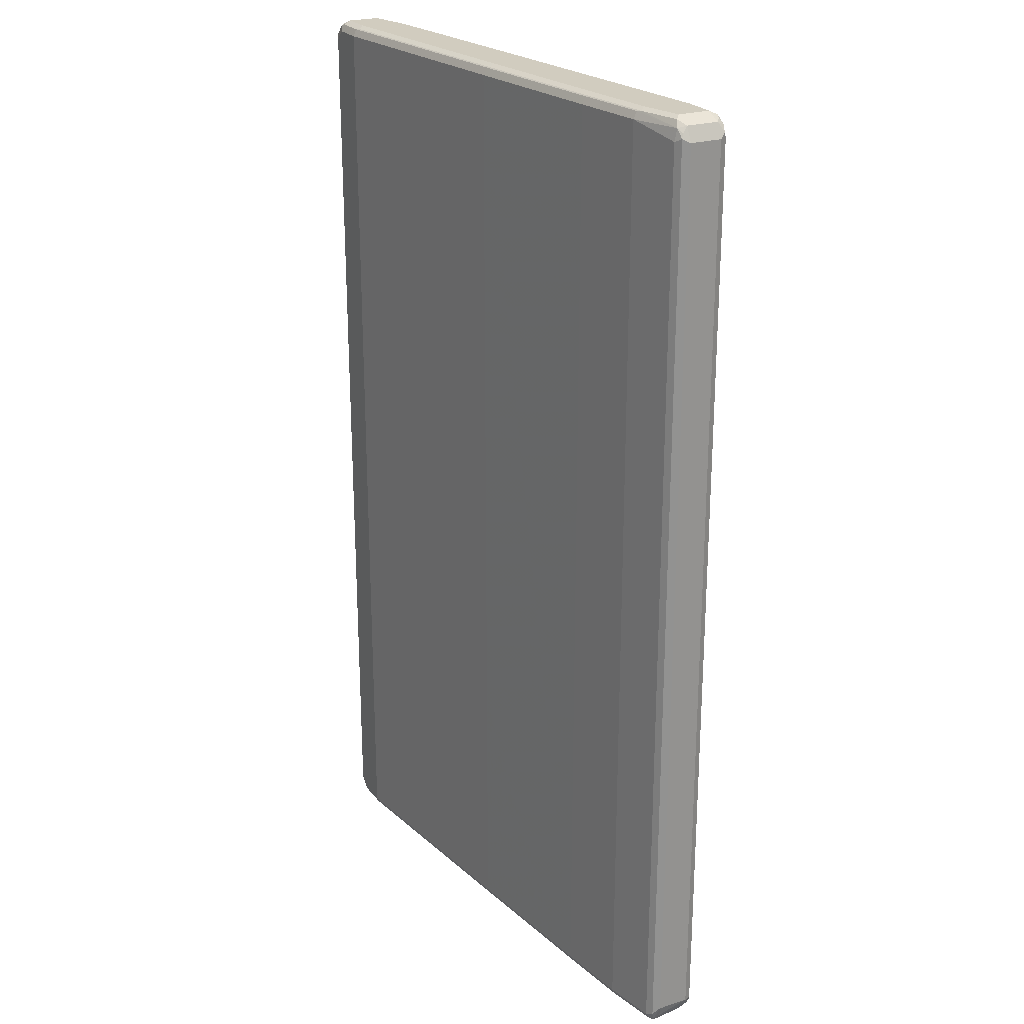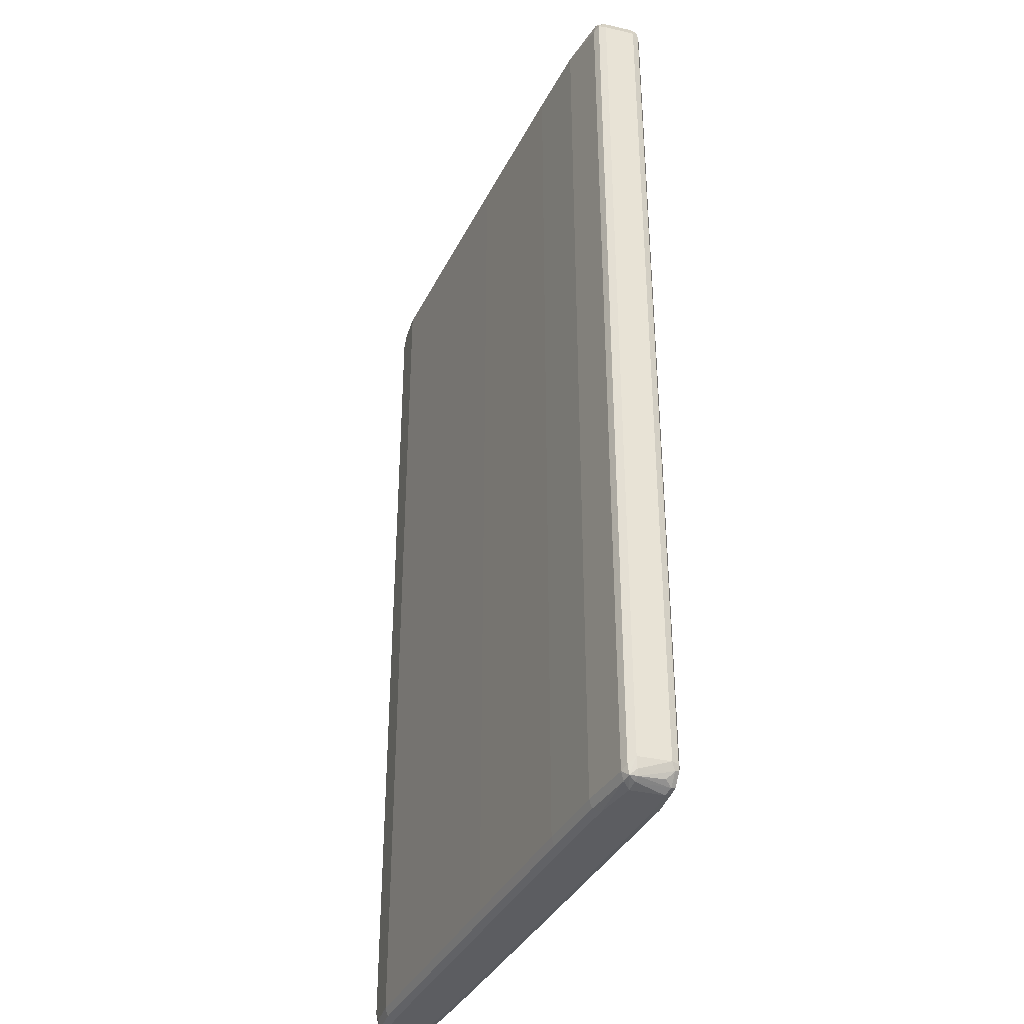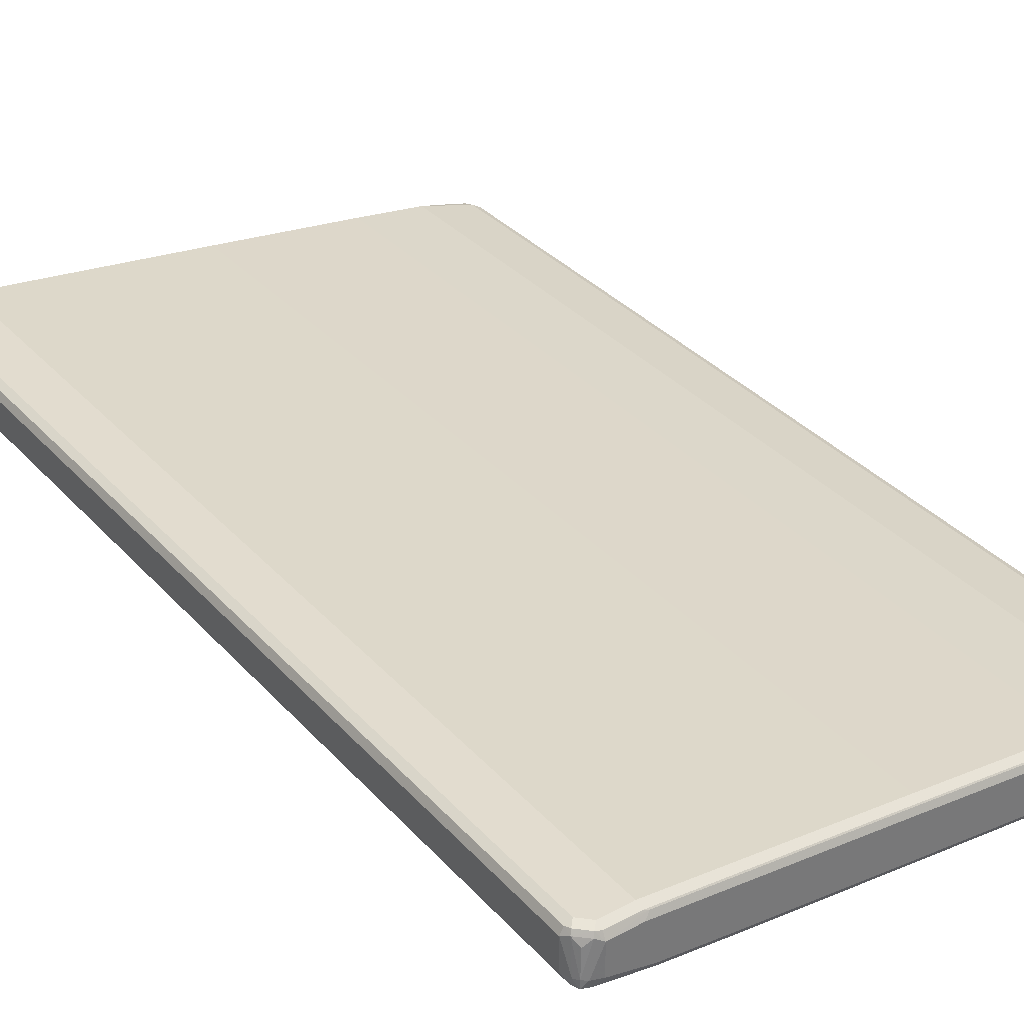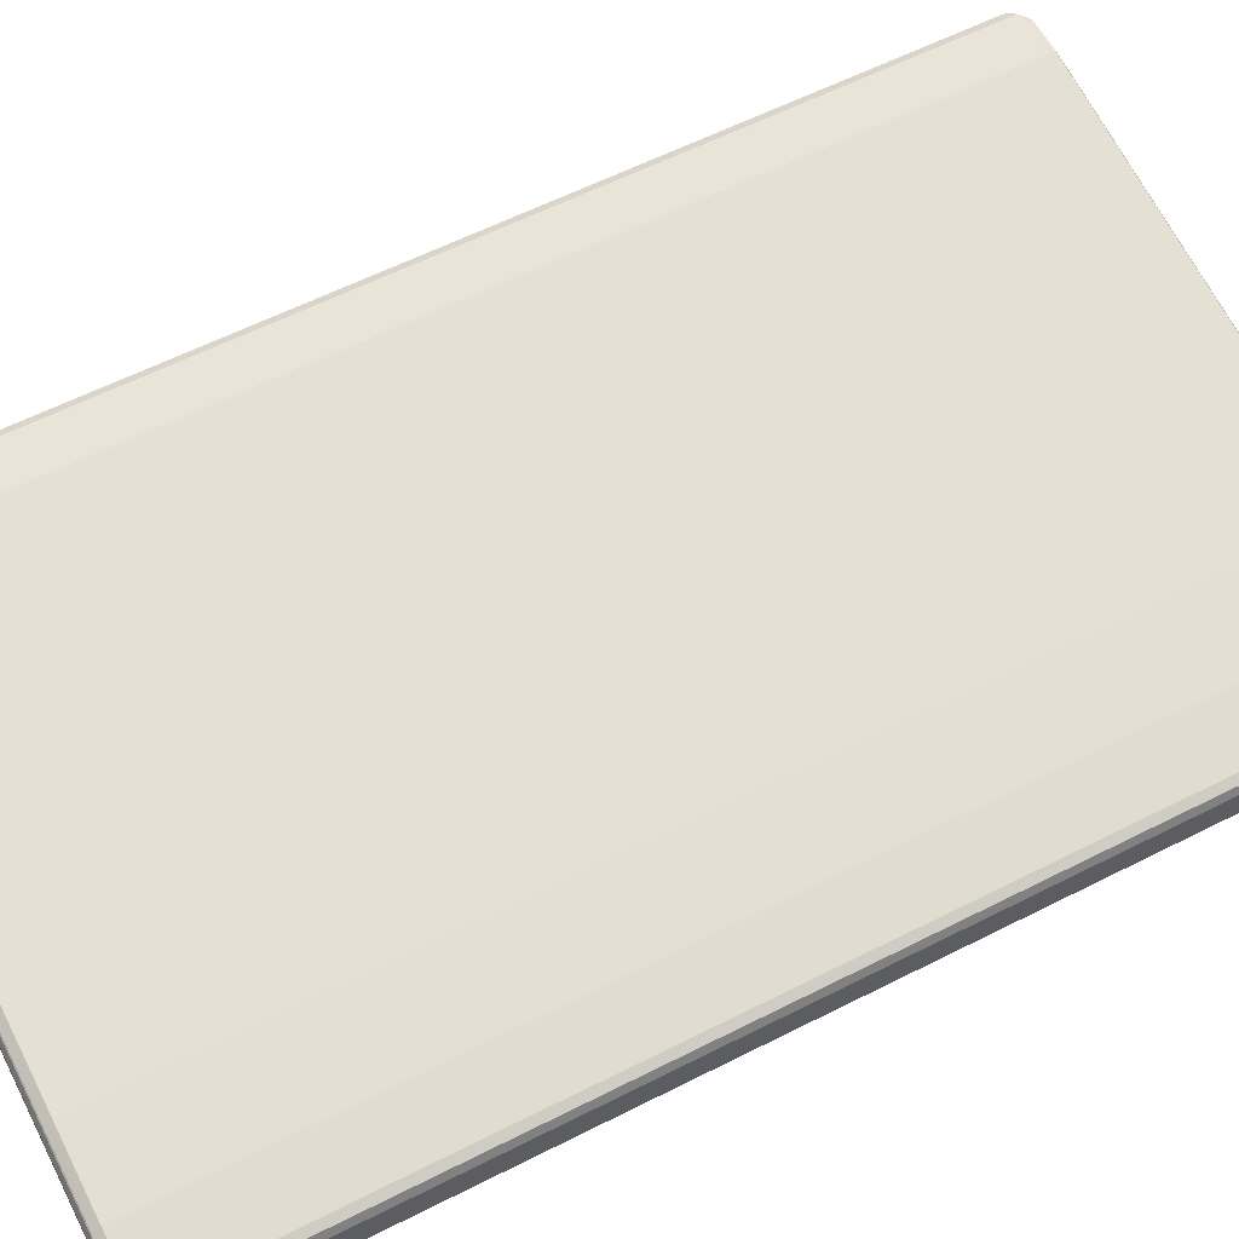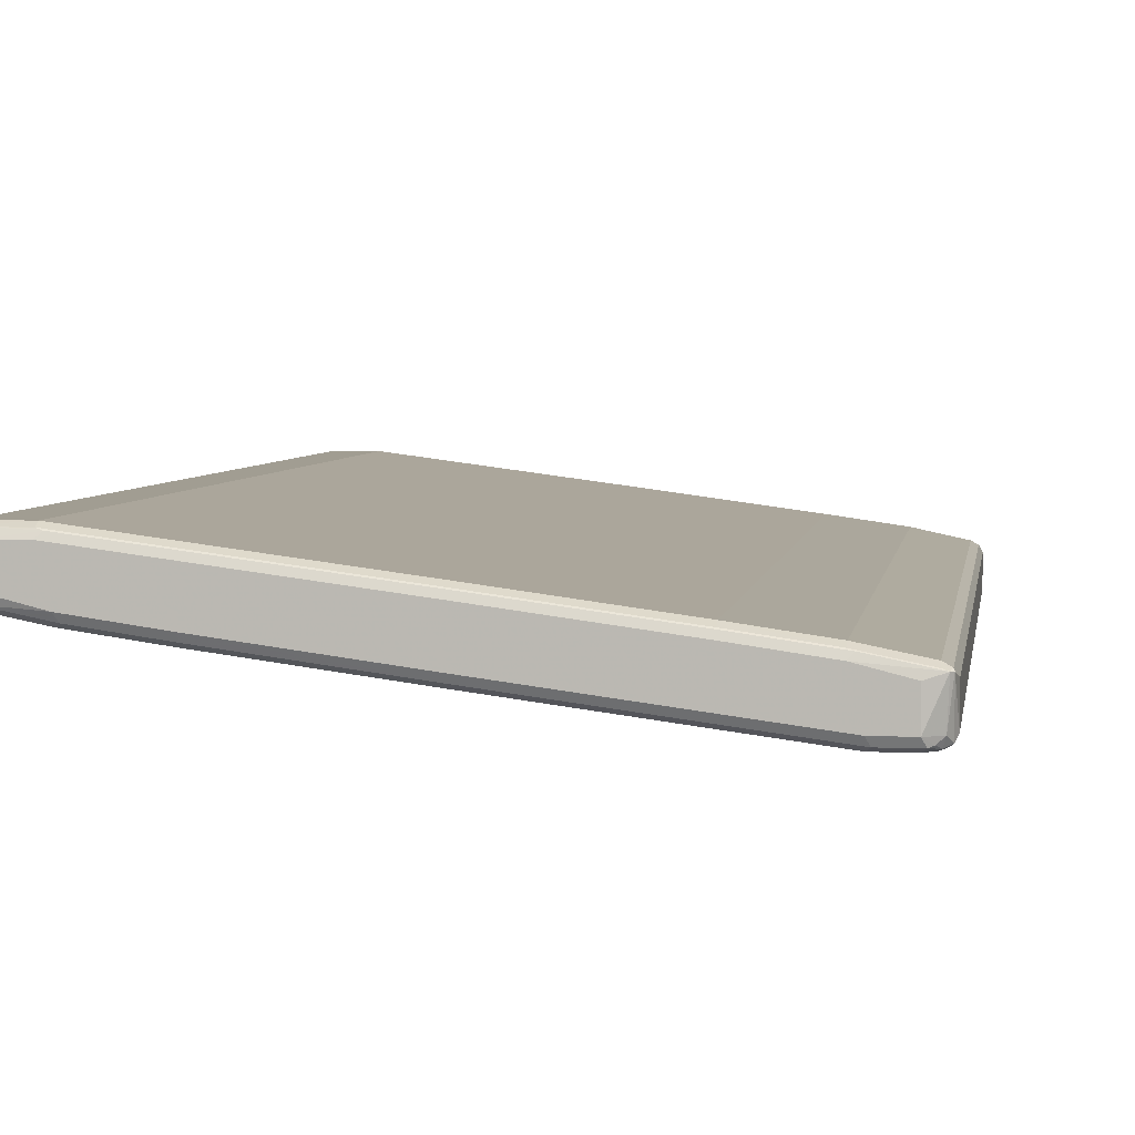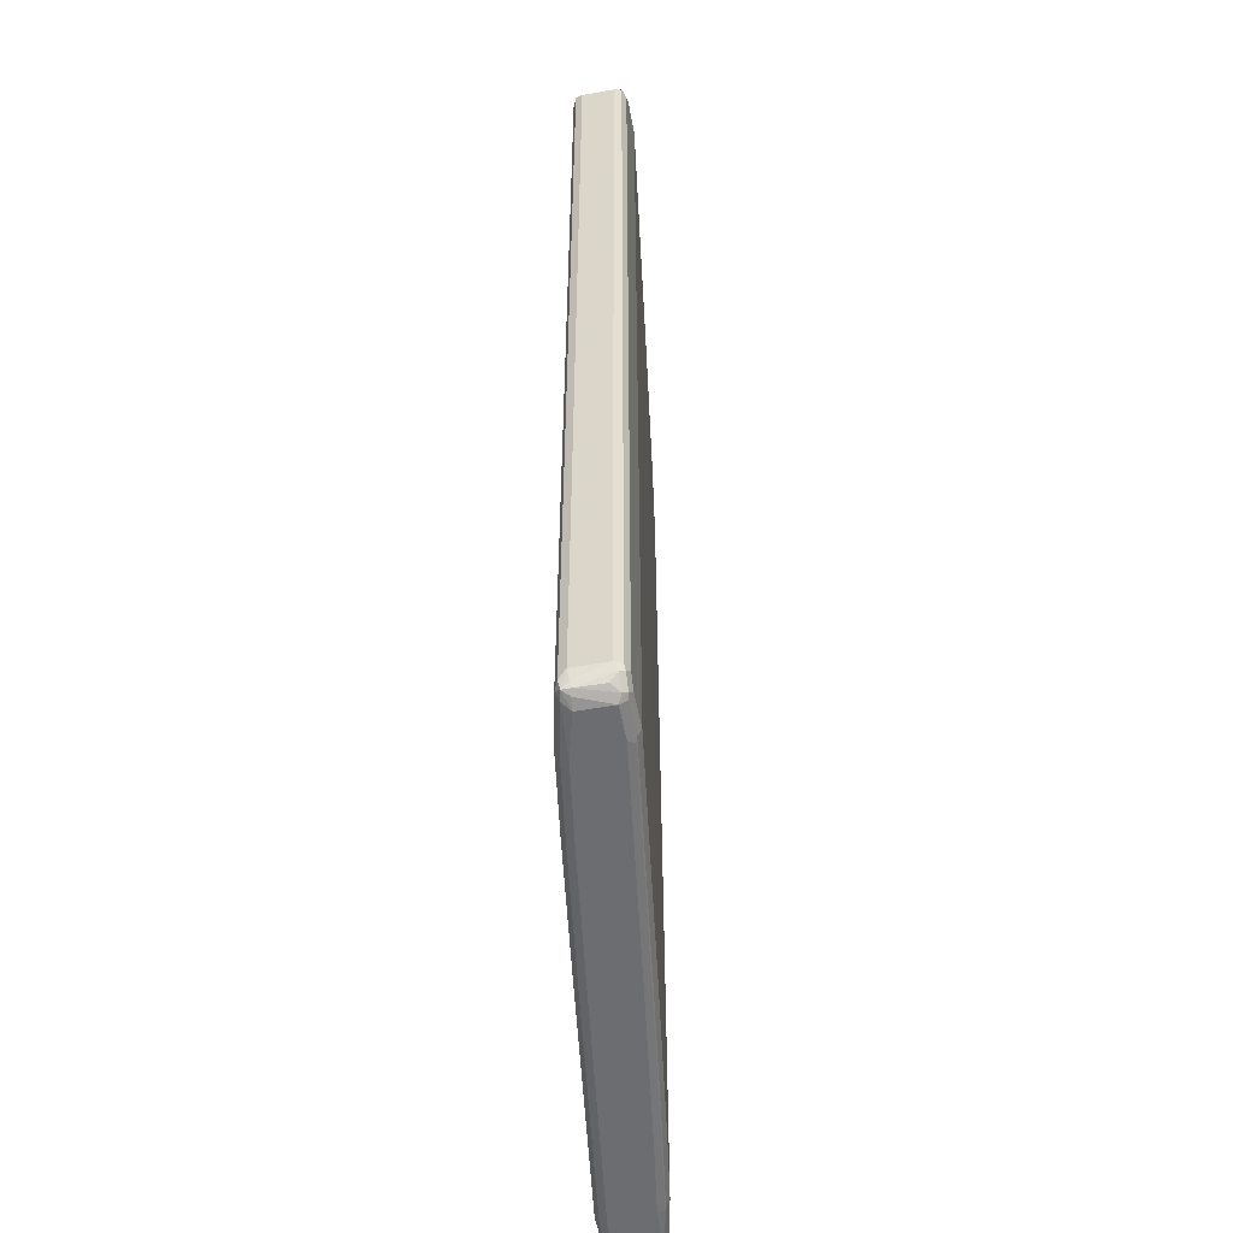
<metadata>
{"format":"obj","ext":"obj","renderer":"f3d","projection":"perspective","resolution":1024,"background":"white","views":[{"elev":23.8,"azim":-117.9,"up":"+Y"},{"elev":-37.0,"azim":-106.5,"up":"+Y"},{"elev":34.7,"azim":-35.6,"up":"+Z"},{"elev":60.1,"azim":62.6,"up":"+Z"},{"elev":4.7,"azim":8.6,"up":"+Z"},{"elev":-54.0,"azim":-79.4,"up":"+Y"}]}
</metadata>
<code>
v -0.5171 -0.8124 0.03692
v -0.5109 -0.8247 0.02462
v -0.5077 -0.8401 0.0277
v -0.5124 -0.8308 0.03924
v -0.5171 -0.8124 0.09232
v -0.5171 0.8124 0.03692
v -0.4985 -0.8308 0.01846
v -0.5109 0.8185 0.02462
v -0.5077 -0.8401 0.04154
v -0.4924 -0.8431 0.02462
v -0.4801 -0.8494 0.03692
v -0.4985 -0.8448 0.03924
v -0.5109 -0.8247 0.09848
v -0.5109 -0.8124 0.1046
v -0.5171 0.8124 0.09232
v -0.5124 0.8217 0.1016
v -0.5047 0.837 0.03692
v -0.5077 0.8263 0.0277
v -0.4062 -0.8308 0
v -0.4 -0.8431 0.006139
v -0.4985 0.8124 0.01846
v -0.4985 0.8331 0.02308
v -0.5047 -0.837 0.08616
v -0.4924 -0.8431 0.09848
v -0.4062 -0.8494 0.01846
v -0.4801 -0.8494 0.09232
v -0.5077 -0.8217 0.1062
v -0.4893 -0.8401 0.1062
v -0.4985 -0.8124 0.1108
v -0.5109 0.8124 0.1046
v -0.5009 0.8308 0.1062
v -0.5047 0.837 0.09232
v -0.4893 0.8448 0.0277
v -0.2769 -0.8308 -0.01846
v -0.4062 0.8308 0
v -0.2708 -0.8431 -0.0123
v -0.2769 -0.8494 0
v -0.4154 0.8448 0.009219
v -0.4062 0.8431 0.006139
v -0.4246 -0.8494 0.09232
v -0.4154 -0.8448 0.1016
v -0.4801 -0.8431 0.1046
v -0.4246 -0.8431 0.1046
v -0.4246 -0.8308 0.1108
v -0.4801 -0.8308 0.1108
v -0.4985 0.8124 0.1108
v -0.4801 0.8308 0.1108
v -0.4862 0.8431 0.1046
v -0.4939 0.8401 0.1016
v -0.4801 0.8494 0.09232
v -0.4801 0.8494 0.03692
v -0 -0.8308 -0.0554
v 0.006073 -0.8431 -0.04924
v -0.2769 0.8308 -0.01846
v -0 -0.8494 -0.03692
v -0.4062 0.8494 0.01846
v -0.2769 0.8494 0
v -0.2862 0.8448 -0.009219
v -0.2769 0.8431 -0.0123
v -0 -0.8494 0.03692
v 0.009211 -0.8448 0.04616
v -0 -0.8431 0.04924
v -0 -0.8308 0.0554
v -0.4246 0.8308 0.1108
v -0.4308 0.8431 0.1046
v -0.4246 0.8494 0.09232
v 0.4246 -0.8308 -0.1108
v -0 0.8308 -0.0554
v 0.4308 -0.8431 -0.1046
v 0.4246 -0.8494 -0.09232
v -0 0.8494 -0.03692
v -0.009211 0.8448 -0.04616
v -0 0.8431 -0.04924
v 0.2769 -0.8494 0
v 0.2862 -0.8448 0.009219
v 0.2769 -0.8431 0.0123
v 0.2769 -0.8308 0.01846
v -0 0.8308 0.0554
v -0.006073 0.8431 0.04924
v -0 0.8494 0.03692
v 0.4801 -0.8308 -0.1108
v 0.4246 0.8308 -0.1108
v 0.4862 -0.8431 -0.1046
v 0.4801 -0.8494 -0.09232
v 0.4246 0.8494 -0.09232
v 0.4154 0.8448 -0.1016
v 0.4246 0.8431 -0.1046
v 0.4062 -0.8494 -0.01846
v 0.4154 -0.8448 -0.009219
v 0.4062 -0.8431 -0.006139
v 0.4062 -0.8308 0
v 0.2769 0.8308 0.01846
v 0.2708 0.8431 0.0123
v 0.2769 0.8494 0
v 0.5009 -0.8308 -0.1062
v 0.4985 -0.8124 -0.1108
v 0.4893 0.8401 -0.1062
v 0.4801 0.8308 -0.1108
v 0.4939 -0.8401 -0.1016
v 0.5047 -0.837 -0.09232
v 0.5077 -0.8448 -0.0277
v 0.4801 -0.8494 -0.03692
v 0.4801 0.8494 -0.09232
v 0.4801 0.8431 -0.1046
v 0.4985 -0.8431 -0.02462
v 0.4985 -0.8308 -0.01846
v 0.4062 0.8308 0
v 0.4 0.8431 -0.006139
v 0.4062 0.8494 -0.01846
v 0.5109 -0.8124 -0.1046
v 0.5124 -0.8217 -0.1016
v 0.4985 0.8124 -0.1108
v 0.4924 0.8431 -0.09848
v 0.5109 0.8247 -0.09848
v 0.5077 0.8217 -0.1062
v 0.5124 -0.8401 -0.0277
v 0.5109 -0.837 -0.02462
v 0.4801 0.8494 -0.03692
v 0.5047 0.837 -0.08616
v 0.4985 0.8124 -0.01846
v 0.4955 0.8278 -0.02154
v 0.4801 0.8308 -0.01846
v 0.4739 0.8431 -0.02462
v 0.5171 -0.8124 -0.09232
v 0.5109 0.8124 -0.1046
v 0.5171 0.8124 -0.09232
v 0.5171 -0.8124 -0.03692
v 0.5109 0.8062 -0.02462
v 0.4893 0.8401 -0.0277
v 0.5047 0.837 -0.03076
v 0.5171 0.8124 -0.03692
f 1 2 3
f 1 3 4
f 1 4 5
f 1 5 15
f 1 15 6
f 1 6 8
f 1 8 2
f 2 7 3
f 2 8 21
f 2 21 7
f 3 9 4
f 3 7 10
f 3 10 11
f 3 11 12
f 3 12 9
f 4 9 13
f 4 13 5
f 5 13 14
f 5 14 30
f 5 30 15
f 6 15 16
f 6 16 17
f 6 17 18
f 6 18 8
f 7 19 20
f 7 20 10
f 7 21 35
f 7 35 19
f 8 18 22
f 8 22 21
f 9 23 13
f 9 12 24
f 9 24 23
f 10 20 25
f 10 25 11
f 11 26 12
f 11 25 37
f 11 37 55
f 11 55 70
f 11 70 84
f 11 84 102
f 11 102 88
f 11 88 74
f 11 74 60
f 11 60 40
f 11 40 26
f 12 26 24
f 13 27 14
f 13 23 24
f 13 24 28
f 13 28 27
f 14 27 29
f 14 29 46
f 14 46 30
f 15 30 16
f 16 30 31
f 16 31 32
f 16 32 17
f 17 22 18
f 17 32 33
f 17 33 22
f 19 34 20
f 19 35 54
f 19 54 34
f 20 34 36
f 20 36 37
f 20 37 25
f 21 22 35
f 22 33 38
f 22 38 39
f 22 39 35
f 24 26 28
f 26 40 41
f 26 41 42
f 26 42 28
f 27 28 45
f 27 45 29
f 28 42 43
f 28 43 44
f 28 44 45
f 29 45 44
f 29 44 64
f 29 64 47
f 29 47 46
f 30 46 31
f 31 46 47
f 31 47 48
f 31 48 49
f 31 49 32
f 32 49 50
f 32 50 33
f 33 50 51
f 33 51 38
f 34 52 53
f 34 53 36
f 34 54 68
f 34 68 52
f 35 39 54
f 36 53 37
f 37 53 55
f 38 51 56
f 38 56 57
f 38 57 58
f 38 58 59
f 38 59 39
f 39 59 54
f 40 60 61
f 40 61 41
f 41 61 62
f 41 62 43
f 41 43 42
f 43 62 63
f 43 63 44
f 44 63 78
f 44 78 64
f 47 64 65
f 47 65 48
f 48 65 66
f 48 66 50
f 48 50 49
f 50 66 80
f 50 80 94
f 50 94 109
f 50 109 118
f 50 118 103
f 50 103 85
f 50 85 71
f 50 71 57
f 50 57 56
f 50 56 51
f 52 67 53
f 52 68 82
f 52 82 67
f 53 67 69
f 53 69 70
f 53 70 55
f 54 59 73
f 54 73 68
f 57 71 72
f 57 72 58
f 58 72 73
f 58 73 59
f 60 74 61
f 61 75 76
f 61 76 62
f 61 74 75
f 62 76 77
f 62 77 63
f 63 77 92
f 63 92 78
f 64 78 79
f 64 79 65
f 65 79 66
f 66 79 80
f 67 81 83
f 67 83 69
f 67 82 98
f 67 98 112
f 67 112 96
f 67 96 81
f 68 73 87
f 68 87 82
f 69 83 84
f 69 84 70
f 71 85 86
f 71 86 72
f 72 86 87
f 72 87 73
f 74 88 89
f 74 89 75
f 75 89 90
f 75 90 76
f 76 90 77
f 77 90 91
f 77 91 107
f 77 107 92
f 78 92 79
f 79 92 93
f 79 93 94
f 79 94 80
f 81 95 83
f 81 96 95
f 82 87 97
f 82 97 98
f 83 99 84
f 83 95 99
f 84 99 100
f 84 100 101
f 84 101 102
f 85 103 86
f 86 104 87
f 86 103 104
f 87 104 97
f 88 102 101
f 88 101 89
f 89 101 105
f 89 105 90
f 90 105 106
f 90 106 91
f 91 106 120
f 91 120 107
f 92 107 108
f 92 108 93
f 93 108 94
f 94 108 109
f 95 96 110
f 95 110 111
f 95 111 100
f 95 100 99
f 96 112 125
f 96 125 110
f 97 104 103
f 97 103 113
f 97 113 114
f 97 114 115
f 97 115 112
f 97 112 98
f 100 116 101
f 100 111 116
f 101 116 117
f 101 117 106
f 101 106 105
f 103 118 130
f 103 130 119
f 103 119 113
f 106 117 128
f 106 128 120
f 107 120 121
f 107 121 122
f 107 122 108
f 108 122 123
f 108 123 118
f 108 118 109
f 110 124 111
f 110 125 126
f 110 126 124
f 111 124 116
f 112 115 125
f 113 119 114
f 114 126 125
f 114 125 115
f 114 119 130
f 114 130 131
f 114 131 126
f 116 124 127
f 116 127 117
f 117 127 131
f 117 131 128
f 118 123 129
f 118 129 130
f 120 128 121
f 121 128 130
f 121 130 129
f 121 129 123
f 121 123 122
f 124 126 131
f 124 131 127
f 128 131 130

</code>
